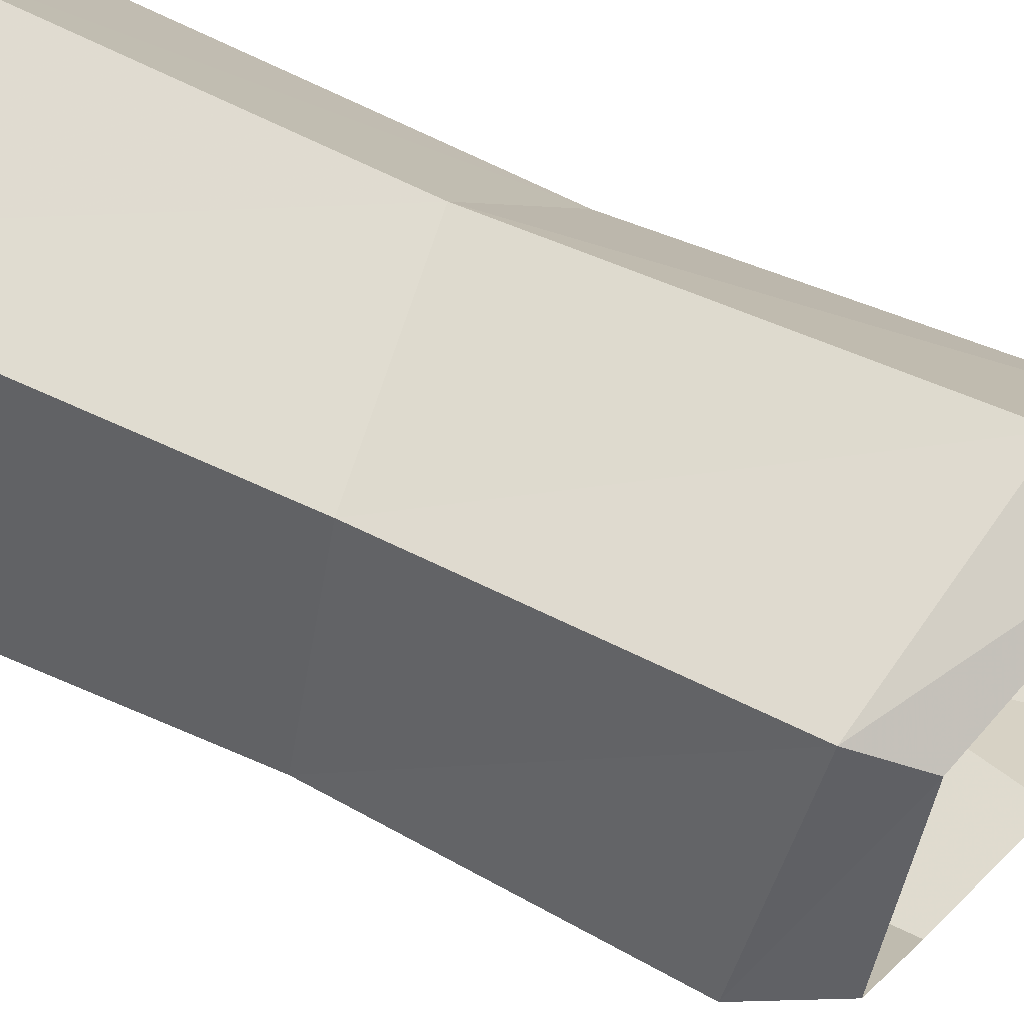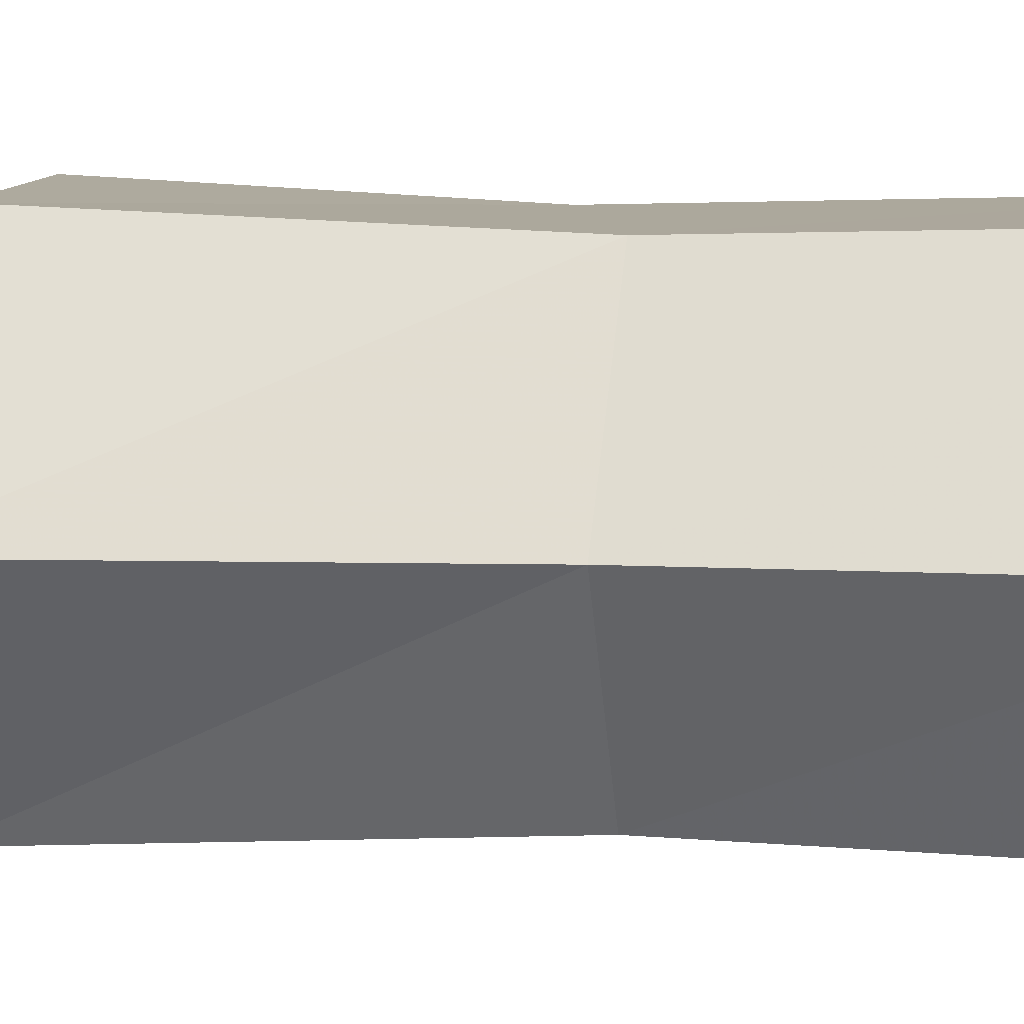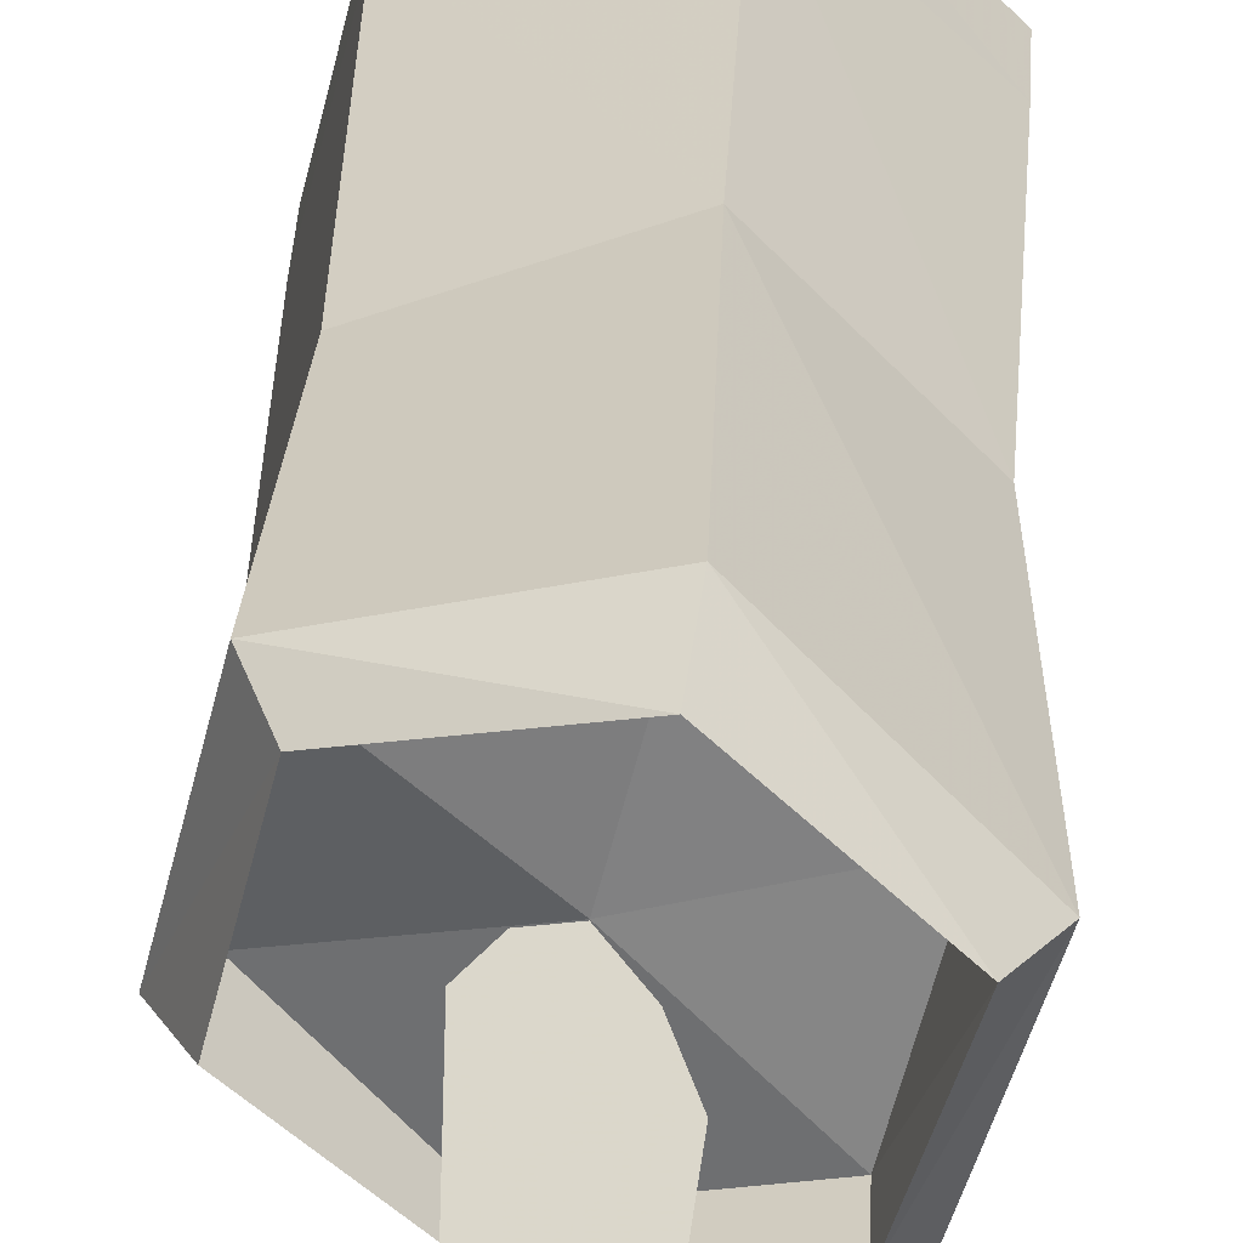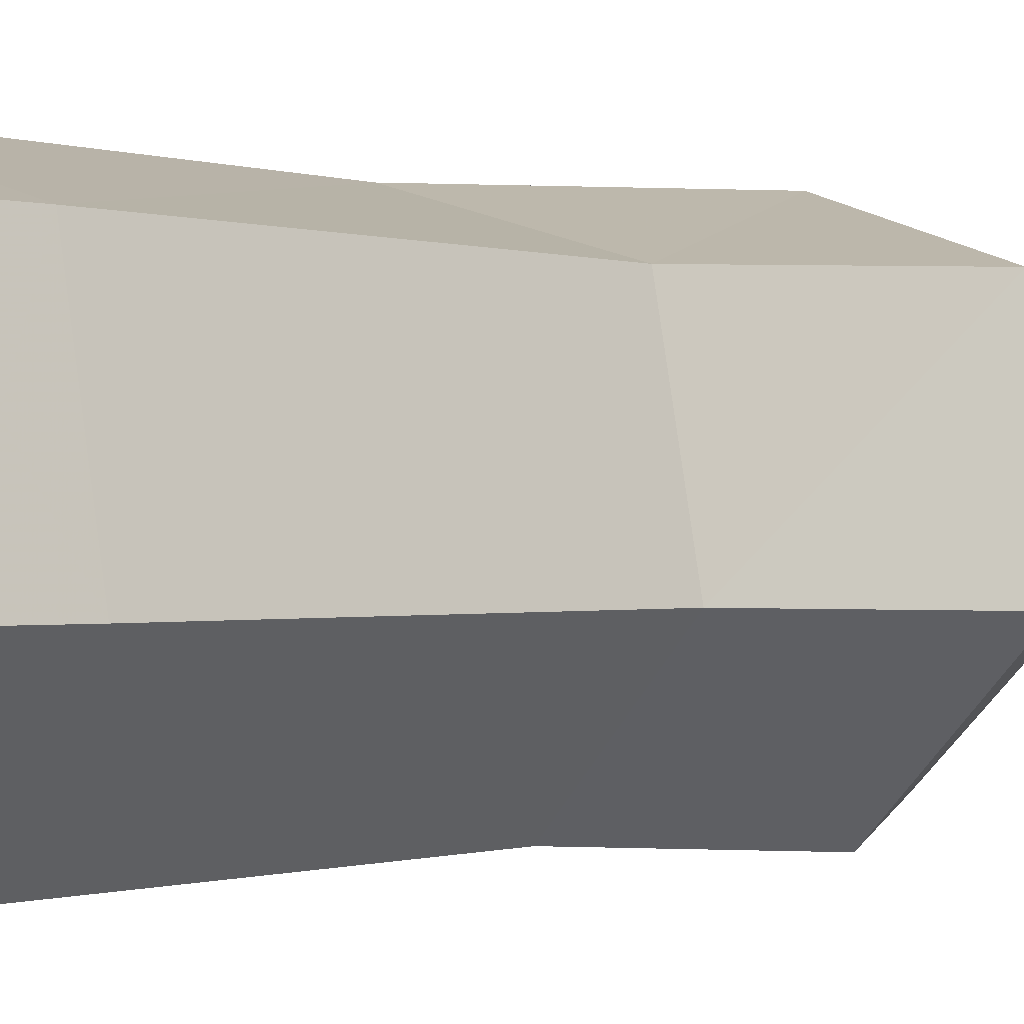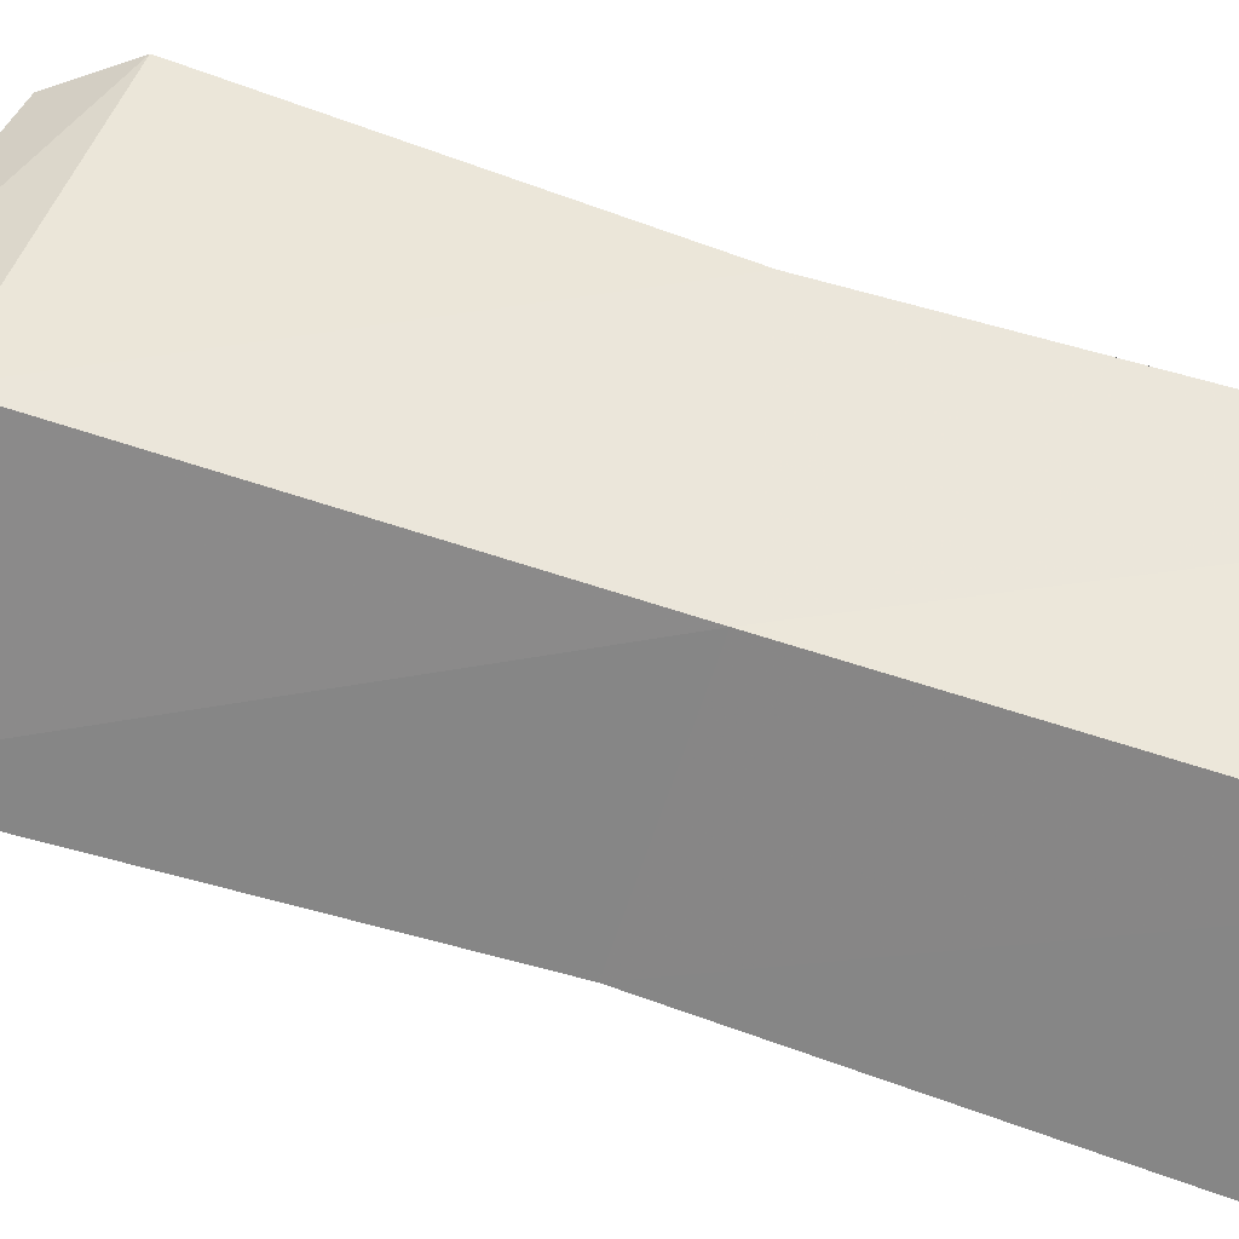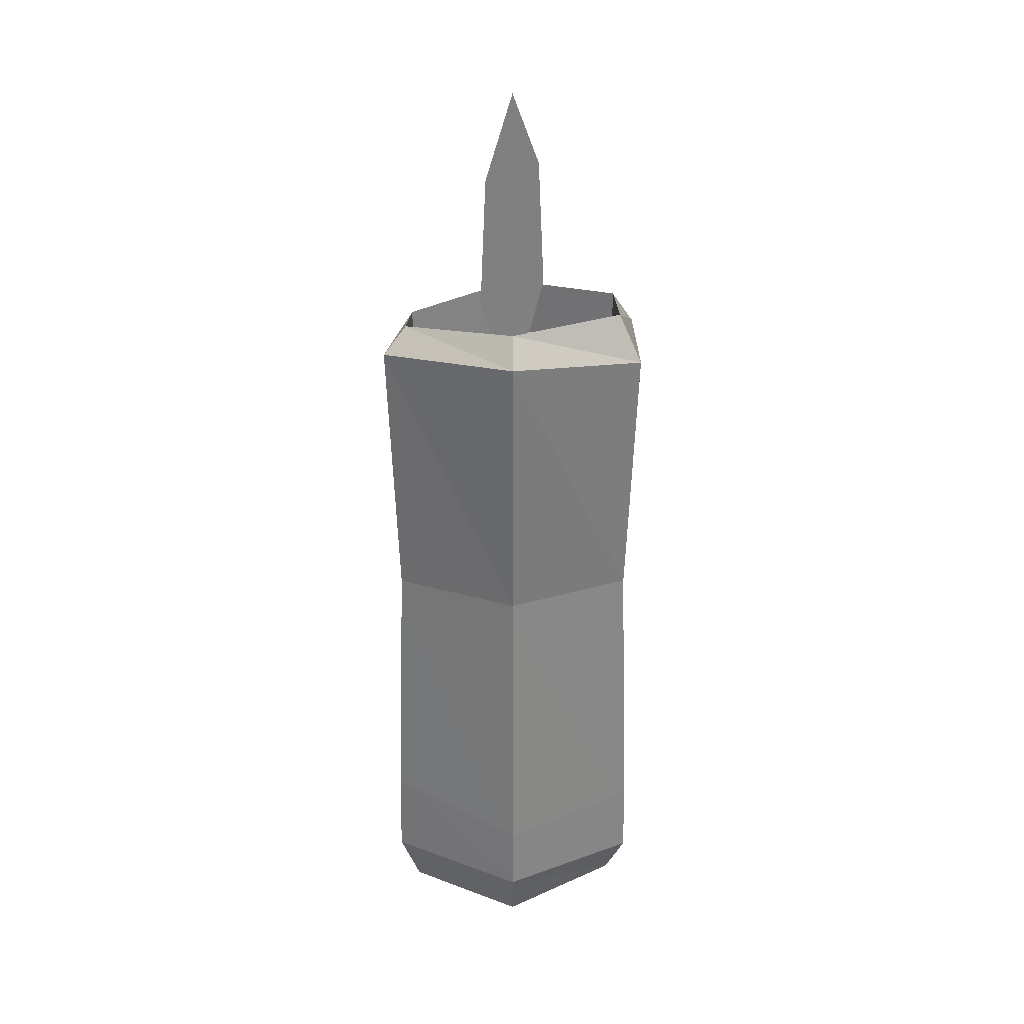
<metadata>
{"format":"obj","ext":"obj","renderer":"f3d","projection":"perspective","resolution":1024,"background":"white","views":[{"elev":52.1,"azim":118.8,"up":"+Z"},{"elev":24.3,"azim":-87.6,"up":"+Z"},{"elev":29.8,"azim":-177.5,"up":"+Z"},{"elev":-0.5,"azim":45.8,"up":"+Z"},{"elev":72.6,"azim":-72.5,"up":"+Z"},{"elev":30.1,"azim":-74.2,"up":"+Y"}]}
</metadata>
<code>
g candle4_mesh
v -1.324 -0.8541 -0.8474
v -1.256 -0.8831 -0.6094
v -1.221 -0.8606 -0.748
v -1.393 -0.865 -0.5703
v -1.461 -0.876 -0.8083
v -1.496 -0.8724 -0.6697
v -1.461 -0.876 -0.8083
v -1.324 -0.8541 -0.8474
v -1.318 -0.7953 -0.871
v -1.479 -0.8138 -0.8253
v -1.318 -0.7246 -0.8693
v -1.477 -0.7135 -0.824
v -1.321 -0.3873 -0.8577
v -1.469 -0.4145 -0.8157
v -1.318 -0.1777 -0.8693
v -1.477 -0.1137 -0.824
v -1.324 -0.8541 -0.8474
v -1.221 -0.8606 -0.748
v -1.198 -0.8112 -0.7546
v -1.318 -0.7953 -0.871
v -1.199 -0.7314 -0.7541
v -1.318 -0.7246 -0.8693
v -1.211 -0.3941 -0.7509
v -1.321 -0.3873 -0.8577
v -1.199 -0.1724 -0.7541
v -1.318 -0.1777 -0.8693
v -1.221 -0.8606 -0.748
v -1.256 -0.8831 -0.6094
v -1.238 -0.8047 -0.5924
v -1.198 -0.8112 -0.7546
v -1.24 -0.7246 -0.5936
v -1.199 -0.7314 -0.7541
v -1.248 -0.3873 -0.602
v -1.211 -0.3941 -0.7509
v -1.24 -0.1448 -0.5936
v -1.199 -0.1724 -0.7541
v -1.256 -0.8831 -0.6094
v -1.393 -0.865 -0.5703
v -1.399 -0.8163 -0.5467
v -1.238 -0.8047 -0.5924
v -1.399 -0.7314 -0.5483
v -1.24 -0.7246 -0.5936
v -1.396 -0.4145 -0.56
v -1.248 -0.3873 -0.602
v -1.399 -0.1234 -0.5483
v -1.24 -0.1448 -0.5936
v -1.393 -0.865 -0.5703
v -1.496 -0.8724 -0.6697
v -1.519 -0.8087 -0.6631
v -1.399 -0.8163 -0.5467
v -1.518 -0.7345 -0.6635
v -1.399 -0.7314 -0.5483
v -1.506 -0.4009 -0.6668
v -1.396 -0.4145 -0.56
v -1.523 -0.09169 -0.662
v -1.399 -0.1234 -0.5483
v -1.496 -0.8724 -0.6697
v -1.461 -0.876 -0.8083
v -1.479 -0.8138 -0.8253
v -1.519 -0.8087 -0.6631
v -1.477 -0.7135 -0.824
v -1.518 -0.7345 -0.6635
v -1.469 -0.4145 -0.8157
v -1.506 -0.4009 -0.6668
v -1.477 -0.1137 -0.824
v -1.523 -0.09169 -0.662
v -1.477 -0.1137 -0.824
v -1.318 -0.1777 -0.8693
v -1.325 -0.1286 -0.8422
v -1.457 -0.08539 -0.8045
v -1.318 -0.1777 -0.8693
v -1.199 -0.1724 -0.7541
v -1.226 -0.1174 -0.7465
v -1.325 -0.1286 -0.8422
v -1.199 -0.1724 -0.7541
v -1.24 -0.1448 -0.5936
v -1.26 -0.105 -0.6132
v -1.226 -0.1174 -0.7465
v -1.24 -0.1448 -0.5936
v -1.399 -0.1234 -0.5483
v -1.392 -0.07152 -0.5755
v -1.26 -0.105 -0.6132
v -1.399 -0.1234 -0.5483
v -1.523 -0.09169 -0.662
v -1.496 -0.06344 -0.6696
v -1.392 -0.07152 -0.5755
v -1.523 -0.09169 -0.662
v -1.477 -0.1137 -0.824
v -1.457 -0.08539 -0.8045
v -1.496 -0.06344 -0.6696
v -1.457 -0.08539 -0.8045
v -1.325 -0.1286 -0.8422
v -1.325 -0.171 -0.8422
v -1.457 -0.1449 -0.8045
v -1.325 -0.1286 -0.8422
v -1.226 -0.1174 -0.7465
v -1.226 -0.1889 -0.7465
v -1.325 -0.171 -0.8422
v -1.226 -0.1174 -0.7465
v -1.26 -0.105 -0.6132
v -1.26 -0.143 -0.6132
v -1.226 -0.1889 -0.7465
v -1.26 -0.105 -0.6132
v -1.392 -0.07152 -0.5755
v -1.392 -0.1576 -0.5755
v -1.26 -0.143 -0.6132
v -1.392 -0.07152 -0.5755
v -1.496 -0.06344 -0.6696
v -1.491 -0.1494 -0.6712
v -1.392 -0.1576 -0.5755
v -1.496 -0.06344 -0.6696
v -1.457 -0.08539 -0.8045
v -1.457 -0.1449 -0.8045
v -1.491 -0.1494 -0.6712
v -1.393 -0.865 -0.5703
v -1.256 -0.8831 -0.6094
v -1.324 -0.8541 -0.8474
v -1.461 -0.876 -0.8083
v -1.457 -0.1449 -0.8045
v -1.325 -0.171 -0.8422
v -1.358 -0.1568 -0.7088
v -1.491 -0.1494 -0.6712
v -1.226 -0.1889 -0.7465
v -1.392 -0.1576 -0.5755
v -1.26 -0.143 -0.6132
v -1.388 -0.07537 -0.7261
v -1.394 0.06918 -0.7294
v -1.402 -0.07507 -0.7339
v -1.358 0.1573 -0.7088
v -1.377 0.04586 -0.7195
v -1.341 0.04599 -0.6987
v -1.323 0.06944 -0.6883
v -1.33 -0.07537 -0.6924
v -1.315 -0.07507 -0.6838
v -1.315 -0.07507 -0.6838
v -1.33 -0.07537 -0.6924
v -1.333 -0.1268 -0.6939
v -1.358 -0.07537 -0.7088
v -1.358 -0.1559 -0.7088
v -1.358 0.03005 -0.7088
v -1.341 0.04599 -0.6987
v -1.323 0.06944 -0.6883
v -1.358 0.09658 -0.7088
v -1.358 0.1573 -0.7088
v -1.358 0.09658 -0.7088
v -1.377 0.04586 -0.7195
v -1.358 0.03005 -0.7088
v -1.388 -0.07537 -0.7261
v -1.394 0.06918 -0.7294
v -1.358 -0.07537 -0.7088
v -1.384 -0.1268 -0.7238
v -1.358 -0.1559 -0.7088
v -1.402 -0.07507 -0.7339
g candle4_mesh_0
f 3 2 1
f 6 5 4
f 9 8 7
f 10 9 7
f 11 9 10
f 12 11 10
f 13 11 12
f 14 13 12
f 15 13 14
f 16 15 14
f 19 18 17
f 20 19 17
f 21 19 20
f 22 21 20
f 23 21 22
f 24 23 22
f 25 23 24
f 26 25 24
f 29 28 27
f 30 29 27
f 31 29 30
f 32 31 30
f 33 31 32
f 34 33 32
f 35 33 34
f 36 35 34
f 39 38 37
f 40 39 37
f 41 39 40
f 42 41 40
f 43 41 42
f 44 43 42
f 45 43 44
f 46 45 44
f 49 48 47
f 50 49 47
f 51 49 50
f 52 51 50
f 53 51 52
f 54 53 52
f 55 53 54
f 56 55 54
f 59 58 57
f 60 59 57
f 61 59 60
f 62 61 60
f 63 61 62
f 64 63 62
f 65 63 64
f 66 65 64
f 69 68 67
f 70 69 67
f 73 72 71
f 74 73 71
f 77 76 75
f 78 77 75
f 81 80 79
f 82 81 79
f 85 84 83
f 86 85 83
f 89 88 87
f 90 89 87
f 93 92 91
f 94 93 91
f 97 96 95
f 98 97 95
f 101 100 99
f 102 101 99
f 105 104 103
f 106 105 103
f 109 108 107
f 110 109 107
f 113 112 111
f 114 113 111
f 117 116 115
f 118 117 115
f 121 120 119
f 121 119 122
f 121 123 120
f 121 122 124
f 121 125 123
f 121 124 125
g candle4_mesh_1
f 128 127 126
f 130 127 129
f 132 131 129
f 134 133 132
f 137 136 135
f 136 137 138
f 138 137 139
f 138 140 136
f 140 141 136
f 136 141 142
f 143 141 140
f 141 145 144
f 145 146 144
f 147 146 145
f 148 146 147
f 148 149 146
f 150 148 147
f 151 148 150
f 152 151 150
f 151 153 148

</code>
